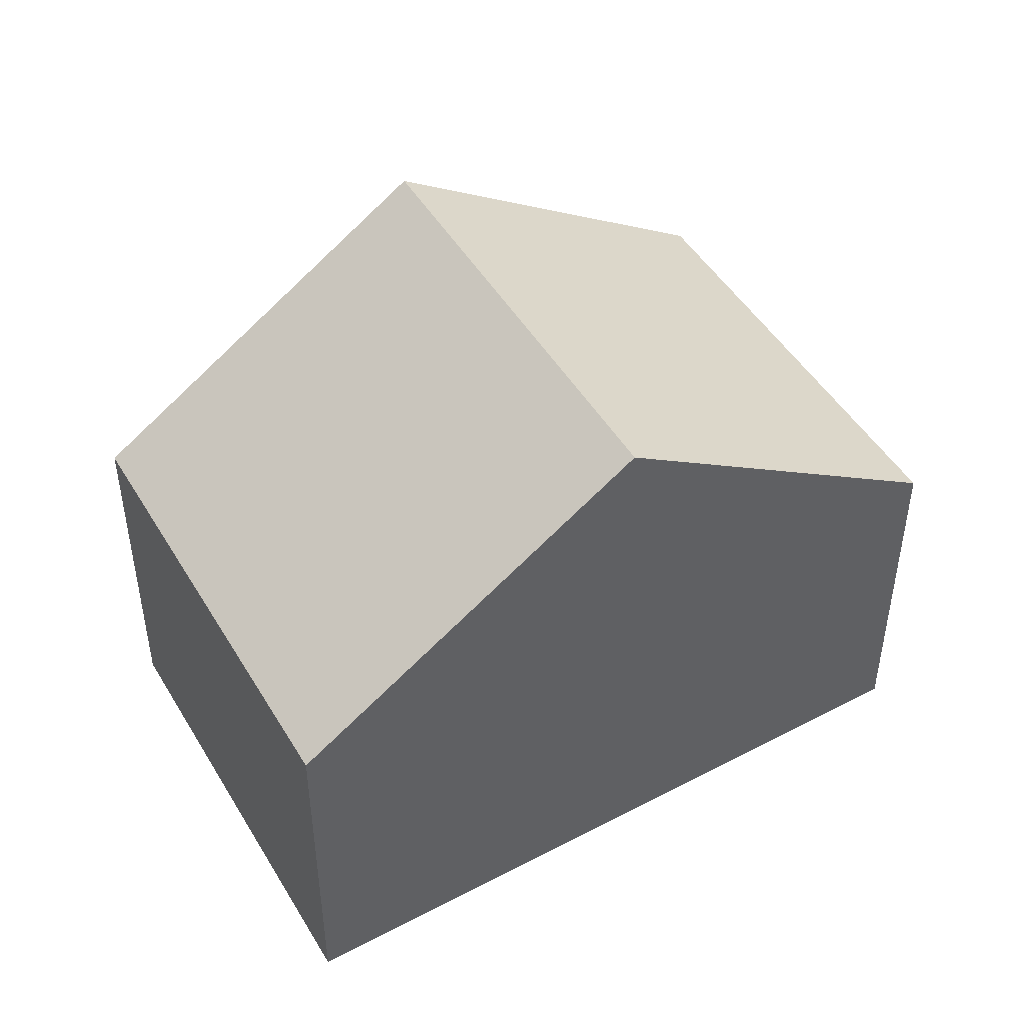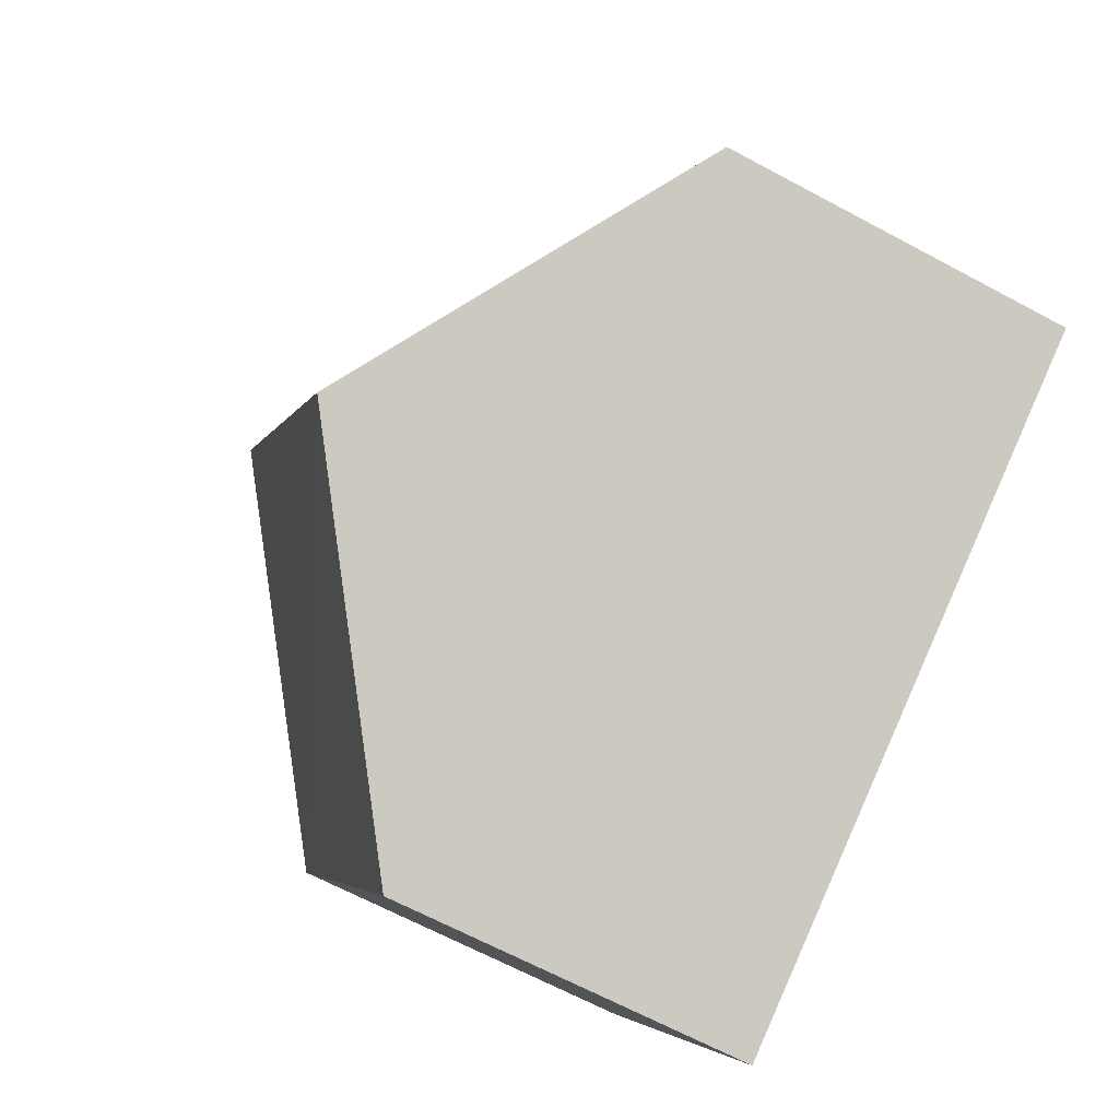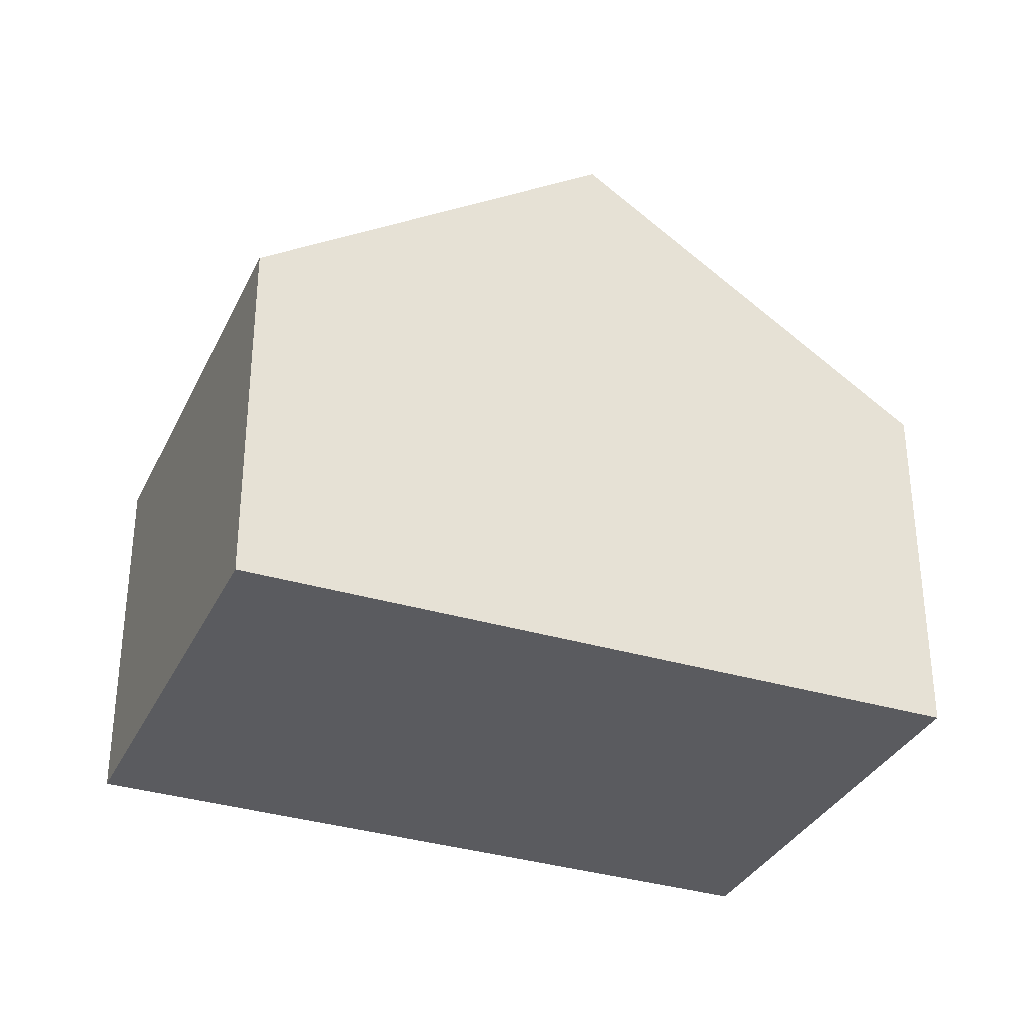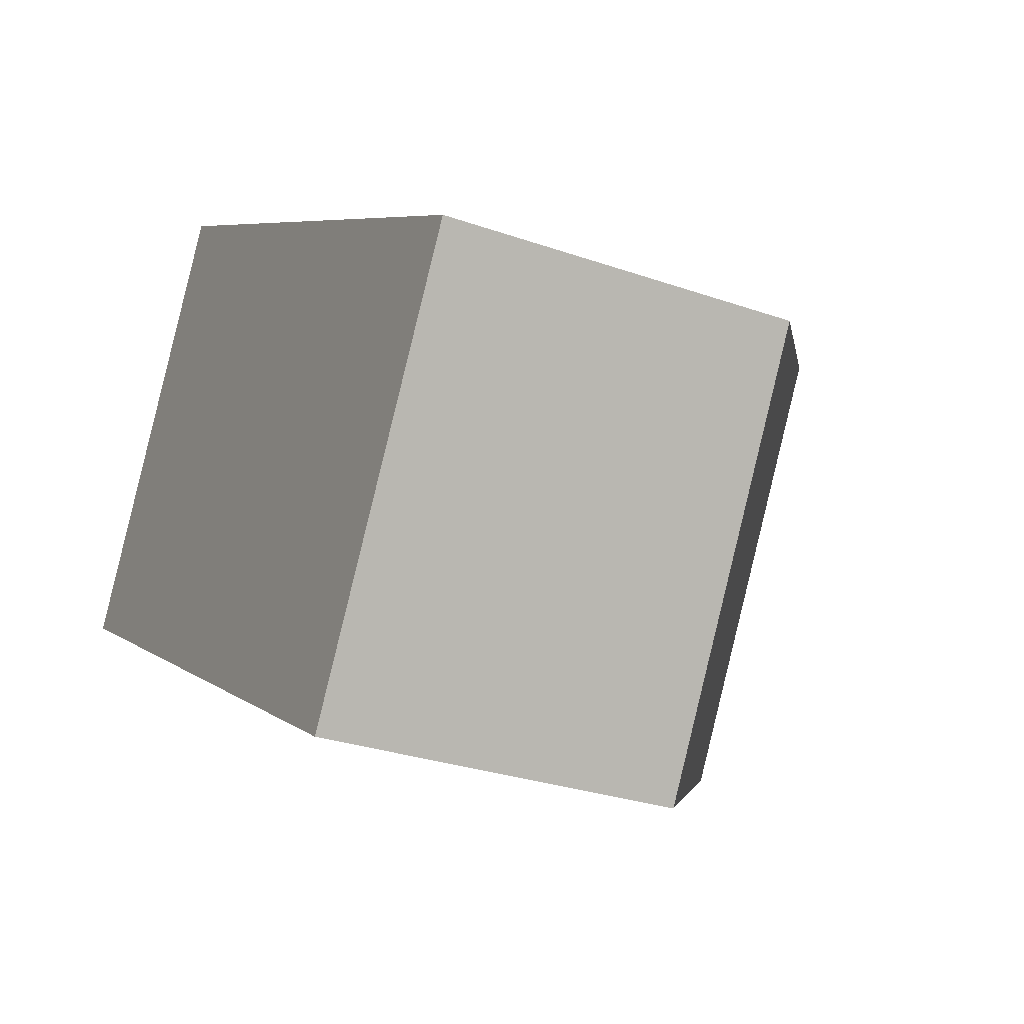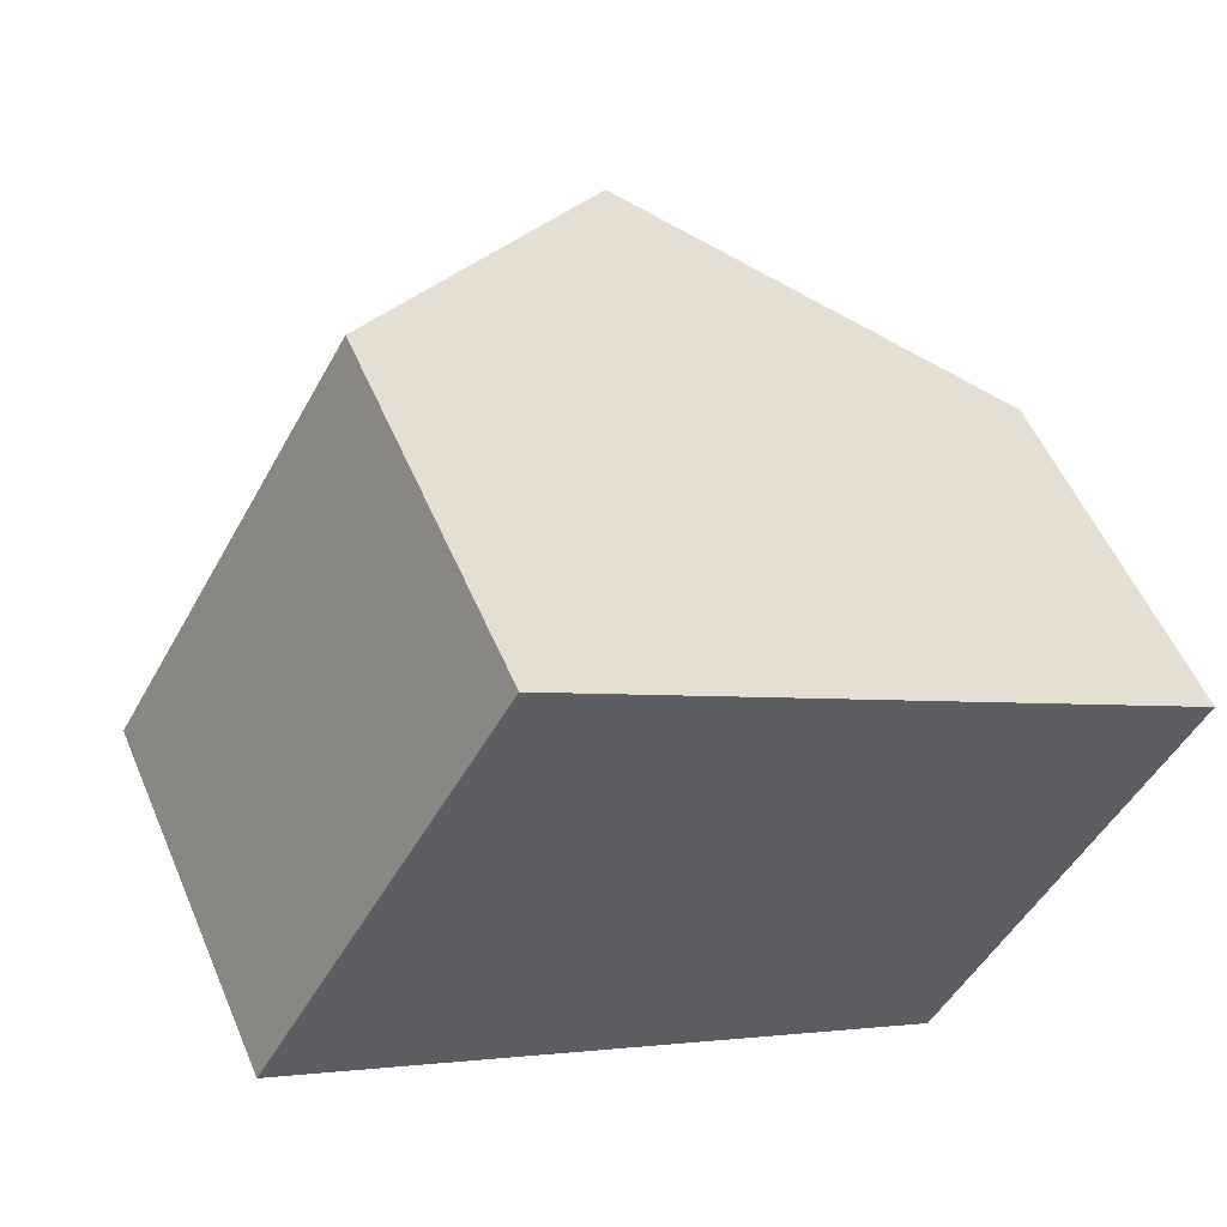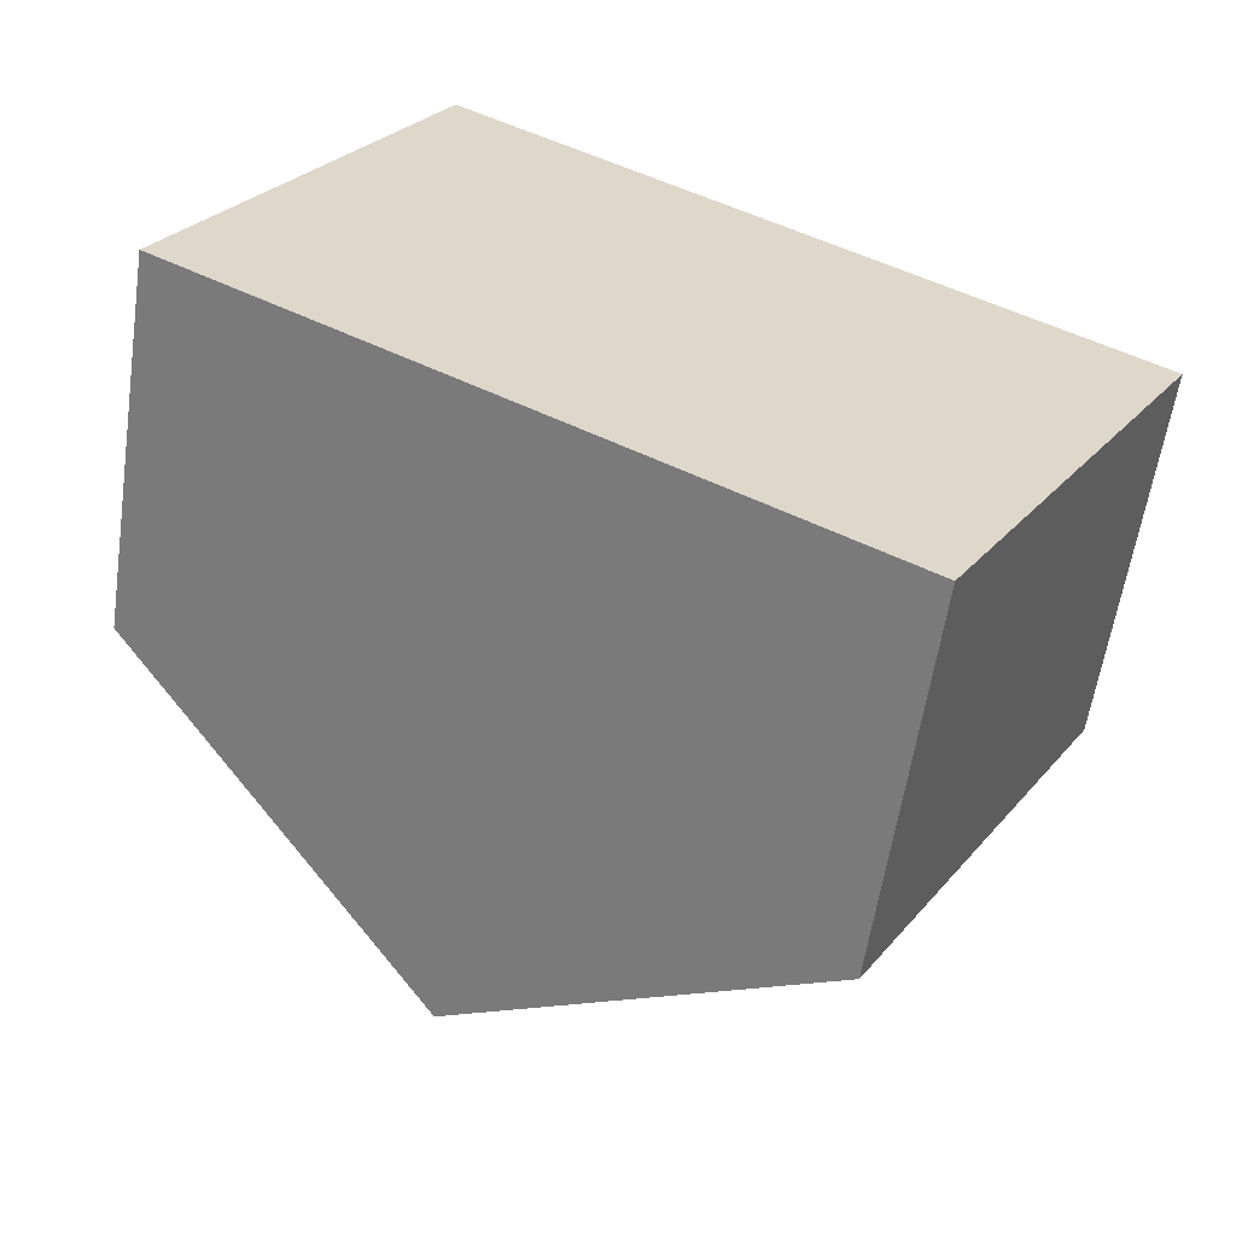
<metadata>
{"format":"obj","ext":"obj","renderer":"f3d","projection":"perspective","resolution":1024,"background":"white","views":[{"elev":47.7,"azim":0.4,"up":"+Y"},{"elev":-66.9,"azim":-118.2,"up":"+Z"},{"elev":-33.3,"azim":-172.3,"up":"+Y"},{"elev":-28.3,"azim":62.0,"up":"+Z"},{"elev":54.0,"azim":-22.8,"up":"+Z"},{"elev":-58.9,"azim":-8.4,"up":"+Z"}]}
</metadata>
<code>
v  6.627 12.47 -3.879
v  18.12 7.52 0.649
v  13.21 7.563 -7.734
v  11.52 12.47 4.617
v  1.401 8.576 -0.82
v  0 7.532 4.612e-16
v  0.007 7.532 0.013
v  4.942 7.532 8.575
v  0 0 0
v  0.007 -7.96e-19 0.013
v  4.942 -5.251e-16 8.575
v  11.52 -2.827e-16 4.617
v  18.12 -3.974e-17 0.649
v  13.21 4.736e-16 -7.734
v  6.627 2.375e-16 -3.879
v  1.401 5.021e-17 -0.82
g defaultobject
f 1 2 3
f 2 1 4
f 5 4 1
f 4 5 6
f 4 6 7
f 4 7 8
f 9 7 6
f 7 9 10
f 10 8 7
f 8 10 11
f 11 4 8
f 4 11 2
f 2 11 12
f 2 12 13
f 2 14 3
f 14 2 13
f 14 1 3
f 1 14 15
f 1 15 5
f 5 15 16
f 5 16 6
f 6 16 9
f 12 14 13
f 14 12 11
f 14 11 15
f 15 11 10
f 15 10 16
f 16 10 9

</code>
